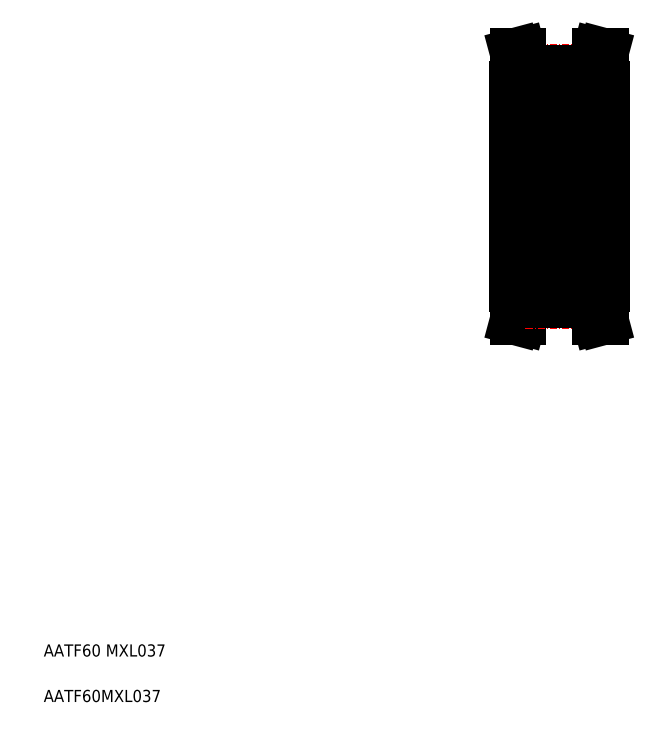
<metadata>
{"format":"dxf","ext":"dxf","renderer":"ezdxf+matplotlib","layout":"modelspace","background":"white","min_lineweight":24,"dpi":150}
</metadata>
<code>
0
SECTION
2
ENTITIES
0
TEXT
8
0
10
5
20
12.5
30
0
40
2
1
AATF60 MXL037
0
TEXT
8
0
10
5
20
5
30
0
40
2
1
AATF60MXL037
0
LINE
8
CENTER
10
90
20
112.9
30
0
11
90
21
67.13
31
0
0
LINE
8
CENTER
10
84.43
20
109.4
30
0
11
95.57
21
109.4
31
0
0
LINE
8
0
10
84.5
20
109.1
30
0
11
95.5
21
109.1
31
0
0
LINE
8
0
10
84.5
20
108.3
30
0
11
95.5
21
108.3
31
0
0
LINE
8
CENTER
10
79.5
20
90
30
0
11
100
21
90
31
0
0
LINE
8
0
10
82.5
20
106.5
30
0
11
82.5
21
73.5
31
0
0
LINE
8
0
10
82.5
20
80.25
30
0
11
87
21
80.25
31
0
0
LINE
8
0
10
82.5
20
90
30
0
11
82.5
21
90
31
0
0
LINE
8
0
10
82.5
20
106.5
30
0
11
84.5
21
106.5
31
0
0
LINE
8
0
10
82.5
20
99.75
30
0
11
87
21
99.75
31
0
0
LINE
8
0
10
82.5
20
97.5
30
0
11
82.5
21
97.5
31
0
0
LINE
8
0
10
83.5
20
109
30
0
11
83.5
21
106.5
31
0
0
LINE
8
0
10
84.5
20
109.1
30
0
11
84.5
21
106.5
31
0
0
LINE
8
0
10
83.74
20
112
30
0
11
84.5
21
109.1
31
0
0
LINE
8
0
10
82.7
20
112
30
0
11
83.74
21
112
31
0
0
LINE
8
0
10
82.7
20
112
30
0
11
83.5
21
109
31
0
0
LINE
8
0
10
94.15
20
101.5
30
0
11
94.15
21
78.5
31
0
0
LINE
8
0
10
97.5
20
106.5
30
0
11
97.5
21
73.5
31
0
0
LINE
8
0
10
93
20
101.5
30
0
11
93
21
78.5
31
0
0
LINE
8
0
10
94.15
20
79
30
0
11
97.5
21
79
31
0
0
LINE
8
0
10
93
20
78.5
30
0
11
94.15
21
78.5
31
0
0
LINE
8
0
10
93
20
80
30
0
11
94.15
21
80
31
0
0
LINE
8
0
10
94.15
20
101
30
0
11
97.5
21
101
31
0
0
LINE
8
0
10
97.3
20
112
30
0
11
96.26
21
112
31
0
0
LINE
8
0
10
97.3
20
112
30
0
11
96.5
21
109
31
0
0
LINE
8
0
10
97.5
20
106.5
30
0
11
95.5
21
106.5
31
0
0
LINE
8
0
10
95.5
20
109.1
30
0
11
95.5
21
106.5
31
0
0
LINE
8
0
10
96.5
20
109
30
0
11
96.5
21
106.5
31
0
0
LINE
8
0
10
93
20
101.5
30
0
11
94.15
21
101.5
31
0
0
LINE
8
0
10
93
20
100
30
0
11
94.15
21
100
31
0
0
LINE
8
0
10
96.26
20
112
30
0
11
95.5
21
109.1
31
0
0
LINE
8
0
10
83.74
20
68
30
0
11
84.5
21
70.85
31
0
0
LINE
8
0
10
82.5
20
73.5
30
0
11
84.5
21
73.5
31
0
0
LINE
8
0
10
82.7
20
68
30
0
11
83.5
21
70.98
31
0
0
LINE
8
0
10
82.7
20
68
30
0
11
83.74
21
68
31
0
0
LINE
8
0
10
83.5
20
70.98
30
0
11
83.5
21
73.5
31
0
0
LINE
8
CENTER
10
84.43
20
70.59
30
0
11
95.57
21
70.59
31
0
0
LINE
8
0
10
84.5
20
71.65
30
0
11
95.5
21
71.65
31
0
0
LINE
8
0
10
84.5
20
70.85
30
0
11
95.5
21
70.85
31
0
0
LINE
8
0
10
84.5
20
70.85
30
0
11
84.5
21
73.5
31
0
0
LINE
8
0
10
96.26
20
68
30
0
11
95.5
21
70.85
31
0
0
LINE
8
0
10
97.3
20
68
30
0
11
96.26
21
68
31
0
0
LINE
8
0
10
97.3
20
68
30
0
11
96.5
21
70.98
31
0
0
LINE
8
0
10
96.5
20
70.98
30
0
11
96.5
21
73.5
31
0
0
LINE
8
0
10
95.5
20
70.85
30
0
11
95.5
21
73.5
31
0
0
LINE
8
0
10
97.5
20
73.5
30
0
11
95.5
21
73.5
31
0
0
ARC
8
0
10
87.3
20
84.7
30
0
40
0.3
50
90
51
180
0
ARC
8
0
10
92.7
20
84.7
30
0
40
0.3
50
0
51
90
0
ARC
8
0
10
92.7
20
79.3
30
0
40
0.3
50
270
51
0
0
ARC
8
0
10
87.3
20
79.3
30
0
40
0.3
50
180
51
270
0
ARC
8
0
10
87.3
20
95.3
30
0
40
0.3
50
180
51
270
0
ARC
8
0
10
92.7
20
95.3
30
0
40
0.3
50
270
51
0
0
ARC
8
0
10
92.7
20
100.7
30
0
40
0.3
50
0
51
90
0
ARC
8
0
10
87.3
20
100.7
30
0
40
0.3
50
90
51
180
0
LINE
8
0
10
92.44
20
99.29
30
0
11
92.29
21
99.43
31
0
0
LINE
8
0
10
92.29
20
99.43
30
0
11
92.44
21
99.57
31
0
0
LINE
8
0
10
92.44
20
99.57
30
0
11
92.27
21
99.76
31
0
0
LINE
8
0
10
92.9
20
99.7
30
0
11
92.59
21
99.7
31
0
0
LINE
8
0
10
92.44
20
99.29
30
0
11
92.58
21
99.43
31
0
0
LINE
8
0
10
92.59
20
99.7
30
0
11
92.43
21
99.89
31
0
0
ARC
8
0
10
92.44
20
99.57
30
0
40
0.2001
50
315
51
40.14
0
ARC
8
0
10
92.9
20
99.8
30
0
40
0.1
50
270
51
360
0
LINE
8
0
10
91.9
20
99.73
30
0
11
91.85
21
99.09
31
0
0
LINE
8
0
10
91.87
20
99.33
30
0
11
91.87
21
98.99
31
0
0
LINE
8
0
10
92.1
20
99.71
30
0
11
92.07
21
99.1
31
0
0
ARC
8
0
10
91.75
20
99.1
30
0
40
0.1004
50
270
51
354.9
0
ARC
8
0
10
92.2
20
99.7
30
0
40
0.2981
50
39.83
51
175
0
ARC
8
0
10
92.2
20
99.7
30
0
40
0.09833
50
40.03
51
175.3
0
LINE
8
0
10
91.23
20
99
30
0
11
91.75
21
99
31
0
0
LINE
8
0
10
92.9
20
96.7
30
0
11
92.65
21
96.7
31
0
0
ARC
8
0
10
92.57
20
97.05
30
0
40
0.2
50
270
51
360
0
LINE
8
0
10
92.12
20
96.85
30
0
11
92.12
21
97.05
31
0
0
ARC
8
0
10
91.78
20
96.9
30
0
40
0.09999
50
19.88
51
90
0
LINE
8
0
10
92.57
20
96.85
30
0
11
92.12
21
96.85
31
0
0
LINE
8
0
10
92.12
20
97.05
30
0
11
92.57
21
97.05
31
0
0
LINE
8
0
10
92.57
20
98.55
30
0
11
92.57
21
97.05
31
0
0
LINE
8
0
10
92.77
20
98.66
30
0
11
92.77
21
97.05
31
0
0
LINE
8
0
10
91.23
20
97
30
0
11
91.78
21
97
31
0
0
ARC
8
0
10
92.26
20
96.55
30
0
40
0.2001
50
270
51
319.9
0
LINE
8
0
10
92.26
20
96.35
30
0
11
92.23
21
96.35
31
0
0
ARC
8
0
10
92.23
20
96.55
30
0
40
0.2
50
199.9
51
270
0
LINE
8
0
10
92.65
20
96.7
30
0
11
92.42
21
96.42
31
0
0
ARC
8
0
10
92.9
20
96.6
30
0
40
0.09999
50
360
51
90
0
LINE
8
0
10
92.04
20
96.48
30
0
11
91.88
21
96.93
31
0
0
LINE
8
0
10
91.87
20
98.99
30
0
11
92.57
21
98.55
31
0
0
LINE
8
0
10
92.07
20
99.1
30
0
11
92.77
21
98.66
31
0
0
ARC
8
0
10
92.9
20
83.4
30
0
40
0.09999
50
270
51
0.00874
0
ARC
8
0
10
92.57
20
82.95
30
0
40
0.2
50
0.00437
51
90
0
LINE
8
0
10
92.65
20
83.3
30
0
11
92.42
21
83.58
31
0
0
LINE
8
0
10
92.9
20
83.3
30
0
11
92.65
21
83.3
31
0
0
ARC
8
0
10
91.78
20
83.1
30
0
40
0.09999
50
270
51
340.1
0
ARC
8
0
10
92.23
20
83.45
30
0
40
0.2
50
90
51
160.1
0
LINE
8
0
10
92.26
20
83.65
30
0
11
92.23
21
83.65
31
0
0
LINE
8
0
10
92.04
20
83.52
30
0
11
91.88
21
83.07
31
0
0
LINE
8
0
10
92.12
20
83.15
30
0
11
92.12
21
82.95
31
0
0
ARC
8
0
10
92.26
20
83.45
30
0
40
0.2001
50
40.14
51
90
0
LINE
8
0
10
92.12
20
82.95
30
0
11
92.57
21
82.95
31
0
0
LINE
8
0
10
92.57
20
83.15
30
0
11
92.12
21
83.15
31
0
0
LINE
8
0
10
91.23
20
83
30
0
11
91.78
21
83
31
0
0
ARC
8
0
10
92.44
20
80.43
30
0
40
0.2001
50
319.9
51
45
0
LINE
8
0
10
92.44
20
80.71
30
0
11
92.58
21
80.57
31
0
0
LINE
8
0
10
92.9
20
80.3
30
0
11
92.59
21
80.3
31
0
0
ARC
8
0
10
91.75
20
80.9
30
0
40
0.1004
50
5.144
51
90
0
LINE
8
0
10
92.1
20
80.29
30
0
11
92.07
21
80.9
31
0
0
LINE
8
0
10
91.87
20
80.67
30
0
11
91.87
21
81.01
31
0
0
LINE
8
0
10
91.9
20
80.27
30
0
11
91.85
21
80.91
31
0
0
LINE
8
0
10
92.29
20
80.57
30
0
11
92.44
21
80.43
31
0
0
LINE
8
0
10
92.44
20
80.71
30
0
11
92.29
21
80.57
31
0
0
LINE
8
0
10
92.07
20
80.9
30
0
11
92.77
21
81.34
31
0
0
LINE
8
0
10
91.87
20
81.01
30
0
11
92.57
21
81.45
31
0
0
LINE
8
0
10
91.23
20
81
30
0
11
91.75
21
81
31
0
0
ARC
8
0
10
92.9
20
80.2
30
0
40
0.1
50
0.00874
51
90
0
LINE
8
0
10
92.59
20
80.3
30
0
11
92.43
21
80.11
31
0
0
ARC
8
0
10
92.2
20
80.3
30
0
40
0.09833
50
184.7
51
320
0
ARC
8
0
10
92.2
20
80.3
30
0
40
0.2981
50
185
51
320.2
0
LINE
8
0
10
92.44
20
80.43
30
0
11
92.27
21
80.24
31
0
0
LINE
8
0
10
92.77
20
81.34
30
0
11
92.77
21
82.95
31
0
0
LINE
8
0
10
92.57
20
81.45
30
0
11
92.57
21
82.95
31
0
0
LINE
8
0
10
93
20
100.7
30
0
11
93
21
79.3
31
0
0
LINE
8
0
10
88.13
20
99.33
30
0
11
88.13
21
98.99
31
0
0
LINE
8
0
10
88.1
20
99.73
30
0
11
88.15
21
99.09
31
0
0
ARC
8
0
10
88.25
20
99.1
30
0
40
0.1004
50
185.1
51
270
0
ARC
8
0
10
87.8
20
99.7
30
0
40
0.09832
50
4.665
51
140
0
LINE
8
0
10
87.56
20
99.29
30
0
11
87.42
21
99.43
31
0
0
LINE
8
0
10
87.41
20
99.7
30
0
11
87.57
21
99.89
31
0
0
LINE
8
0
10
87.56
20
99.29
30
0
11
87.7
21
99.43
31
0
0
LINE
8
0
10
87.71
20
99.43
30
0
11
87.56
21
99.57
31
0
0
LINE
8
0
10
87.56
20
99.57
30
0
11
87.73
21
99.76
31
0
0
ARC
8
0
10
87.56
20
99.57
30
0
40
0.2001
50
139.9
51
225
0
LINE
8
0
10
87.9
20
99.71
30
0
11
87.93
21
99.1
31
0
0
ARC
8
0
10
87.8
20
99.7
30
0
40
0.2981
50
5
51
140.2
0
LINE
8
0
10
88.25
20
99
30
0
11
88.77
21
99
31
0
0
ARC
8
0
10
87.1
20
99.8
30
0
40
0.1
50
180
51
270
0
LINE
8
0
10
87.1
20
99.7
30
0
11
87.41
21
99.7
31
0
0
ARC
8
0
10
88.22
20
96.9
30
0
40
0.1
50
90
51
160.1
0
LINE
8
0
10
87.88
20
97.05
30
0
11
87.43
21
97.05
31
0
0
LINE
8
0
10
87.43
20
96.85
30
0
11
87.88
21
96.85
31
0
0
LINE
8
0
10
87.88
20
96.85
30
0
11
87.88
21
97.05
31
0
0
LINE
8
0
10
87.23
20
98.66
30
0
11
87.23
21
97.05
31
0
0
LINE
8
0
10
87.43
20
98.55
30
0
11
87.43
21
97.05
31
0
0
LINE
8
0
10
88.22
20
97
30
0
11
88.77
21
97
31
0
0
ARC
8
0
10
87.77
20
96.55
30
0
40
0.2
50
270
51
340.1
0
LINE
8
0
10
87.74
20
96.35
30
0
11
87.77
21
96.35
31
0
0
ARC
8
0
10
87.74
20
96.55
30
0
40
0.2001
50
220.1
51
270
0
LINE
8
0
10
87.35
20
96.7
30
0
11
87.58
21
96.42
31
0
0
LINE
8
0
10
87.96
20
96.48
30
0
11
88.12
21
96.93
31
0
0
ARC
8
0
10
87.1
20
96.6
30
0
40
0.1
50
90
51
180
0
LINE
8
0
10
87.1
20
96.7
30
0
11
87.35
21
96.7
31
0
0
ARC
8
0
10
87.43
20
97.05
30
0
40
0.2
50
180
51
270
0
LINE
8
0
10
87.93
20
99.1
30
0
11
87.23
21
98.66
31
0
0
LINE
8
0
10
88.13
20
98.99
30
0
11
87.43
21
98.55
31
0
0
ARC
8
0
10
88.22
20
83.1
30
0
40
0.1
50
199.9
51
270
0
LINE
8
0
10
87.96
20
83.52
30
0
11
88.12
21
83.07
31
0
0
LINE
8
0
10
87.88
20
83.15
30
0
11
87.88
21
82.95
31
0
0
ARC
8
0
10
87.74
20
83.45
30
0
40
0.2001
50
90
51
139.9
0
LINE
8
0
10
87.74
20
83.65
30
0
11
87.77
21
83.65
31
0
0
LINE
8
0
10
87.35
20
83.3
30
0
11
87.58
21
83.58
31
0
0
ARC
8
0
10
87.77
20
83.45
30
0
40
0.2
50
19.89
51
90
0
LINE
8
0
10
87.43
20
83.15
30
0
11
87.88
21
83.15
31
0
0
LINE
8
0
10
87.88
20
82.95
30
0
11
87.43
21
82.95
31
0
0
LINE
8
0
10
88.22
20
83
30
0
11
88.77
21
83
31
0
0
ARC
8
0
10
87.1
20
83.4
30
0
40
0.1
50
180
51
270
0
ARC
8
0
10
87.43
20
82.95
30
0
40
0.2
50
90
51
180
0
LINE
8
0
10
87.1
20
83.3
30
0
11
87.35
21
83.3
31
0
0
ARC
8
0
10
88.25
20
80.9
30
0
40
0.1004
50
90
51
174.9
0
LINE
8
0
10
88.1
20
80.27
30
0
11
88.15
21
80.91
31
0
0
LINE
8
0
10
87.9
20
80.29
30
0
11
87.93
21
80.9
31
0
0
LINE
8
0
10
88.13
20
80.67
30
0
11
88.13
21
81.01
31
0
0
ARC
8
0
10
87.56
20
80.43
30
0
40
0.2001
50
135
51
220.1
0
LINE
8
0
10
87.71
20
80.57
30
0
11
87.56
21
80.43
31
0
0
LINE
8
0
10
87.56
20
80.71
30
0
11
87.7
21
80.57
31
0
0
LINE
8
0
10
87.56
20
80.71
30
0
11
87.42
21
80.57
31
0
0
LINE
8
0
10
87.93
20
80.9
30
0
11
87.23
21
81.34
31
0
0
LINE
8
0
10
87.96
20
81.12
30
0
11
87.96
21
81.12
31
0
0
LINE
8
0
10
87.78
20
81.23
30
0
11
87.78
21
81.23
31
0
0
LINE
8
0
10
88.13
20
81.01
30
0
11
87.43
21
81.45
31
0
0
LINE
8
0
10
88.25
20
81
30
0
11
88.77
21
81
31
0
0
LINE
8
0
10
87.56
20
80.43
30
0
11
87.73
21
80.24
31
0
0
LINE
8
0
10
87.41
20
80.3
30
0
11
87.57
21
80.11
31
0
0
ARC
8
0
10
87.8
20
80.3
30
0
40
0.2981
50
219.8
51
355
0
ARC
8
0
10
87.8
20
80.3
30
0
40
0.09832
50
220
51
355.3
0
ARC
8
0
10
87.1
20
80.2
30
0
40
0.1
50
90
51
180
0
LINE
8
0
10
87.1
20
80.3
30
0
11
87.41
21
80.3
31
0
0
LINE
8
0
10
87.43
20
81.45
30
0
11
87.43
21
82.95
31
0
0
LINE
8
0
10
87.23
20
81.34
30
0
11
87.23
21
82.95
31
0
0
LINE
8
0
10
87
20
100.7
30
0
11
87
21
79.3
31
0
0
CIRCLE
8
0
10
90
20
98
30
0
40
1.587
0
LINE
8
0
10
87.3
20
101
30
0
11
92.7
21
101
31
0
0
LINE
8
0
10
87.3
20
95
30
0
11
92.7
21
95
31
0
0
CIRCLE
8
0
10
90
20
82
30
0
40
1.587
0
LINE
8
0
10
87.3
20
85
30
0
11
92.7
21
85
31
0
0
LINE
8
0
10
87.3
20
79
30
0
11
92.7
21
79
31
0
0
ENDSEC
0
EOF

</code>
